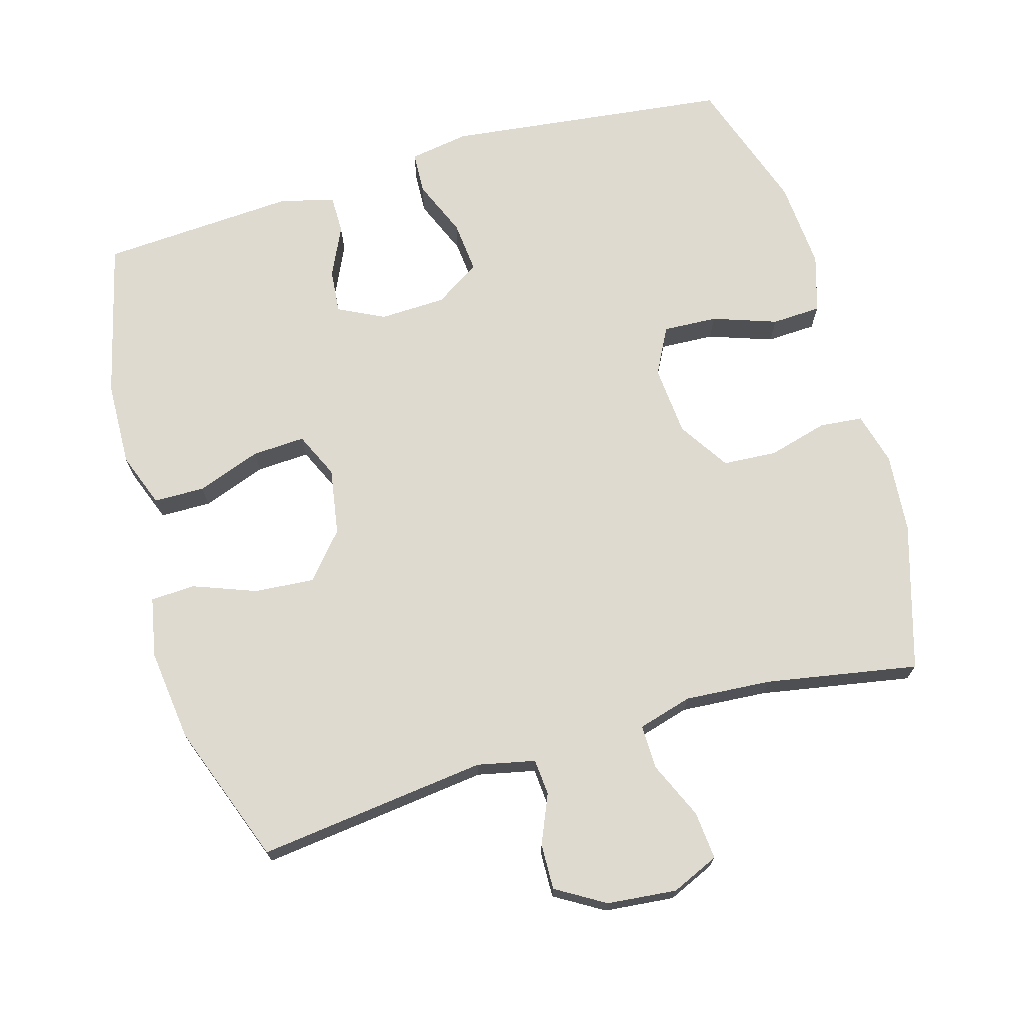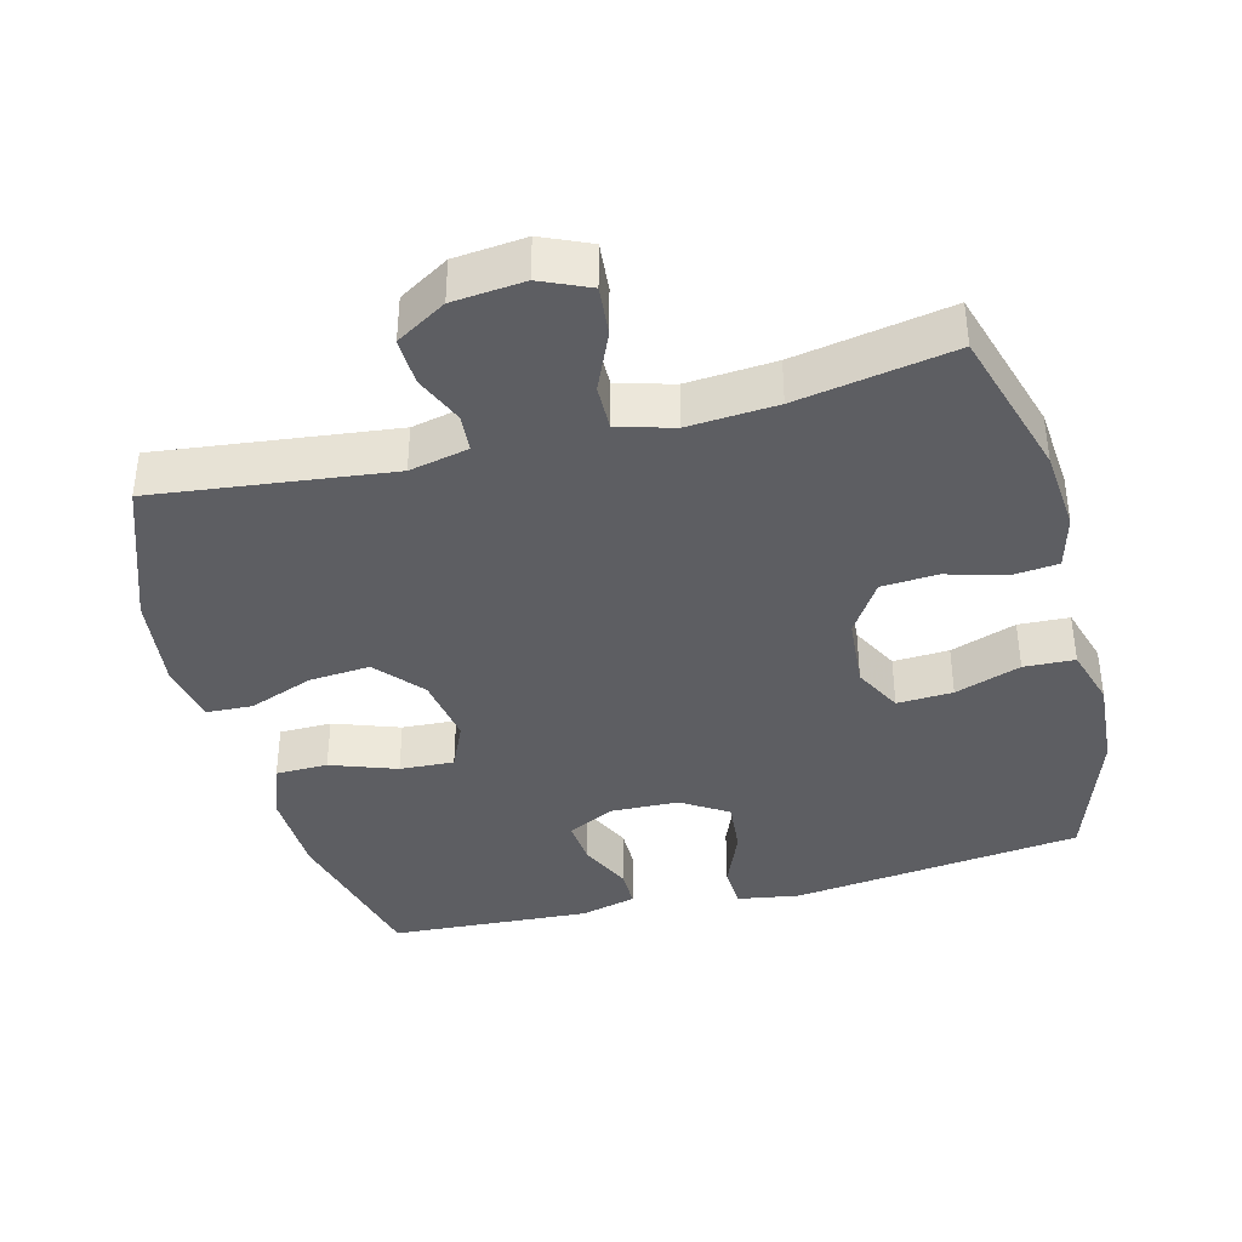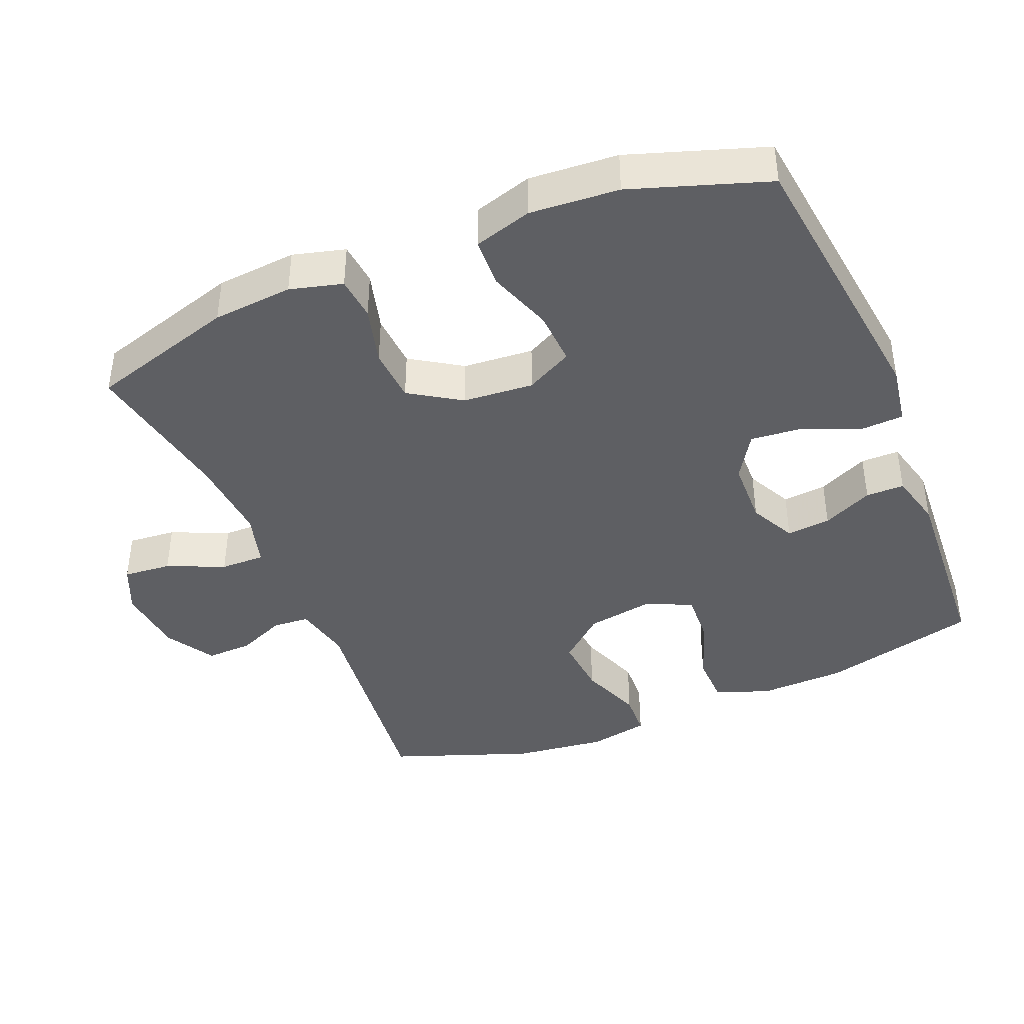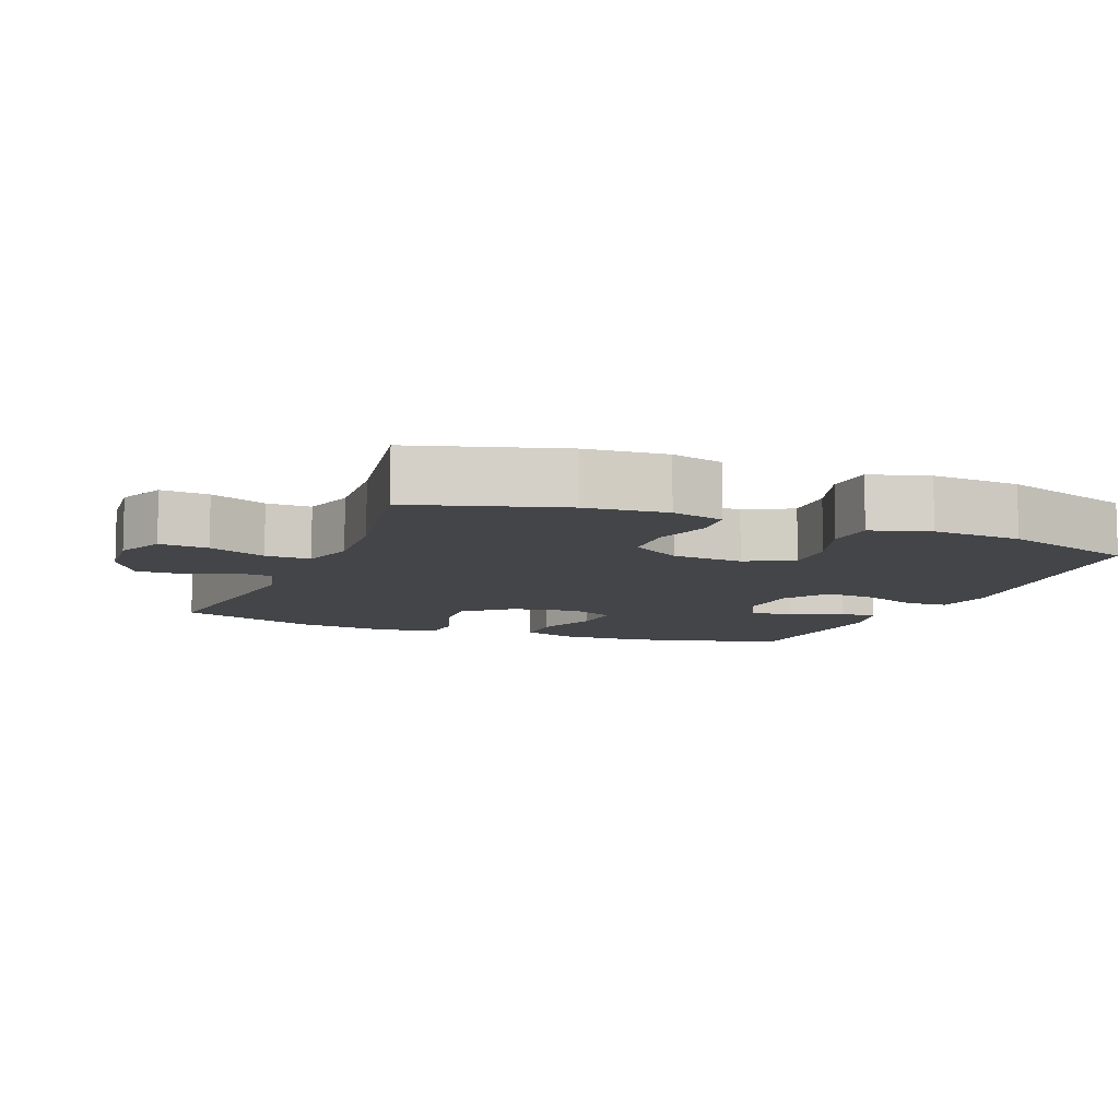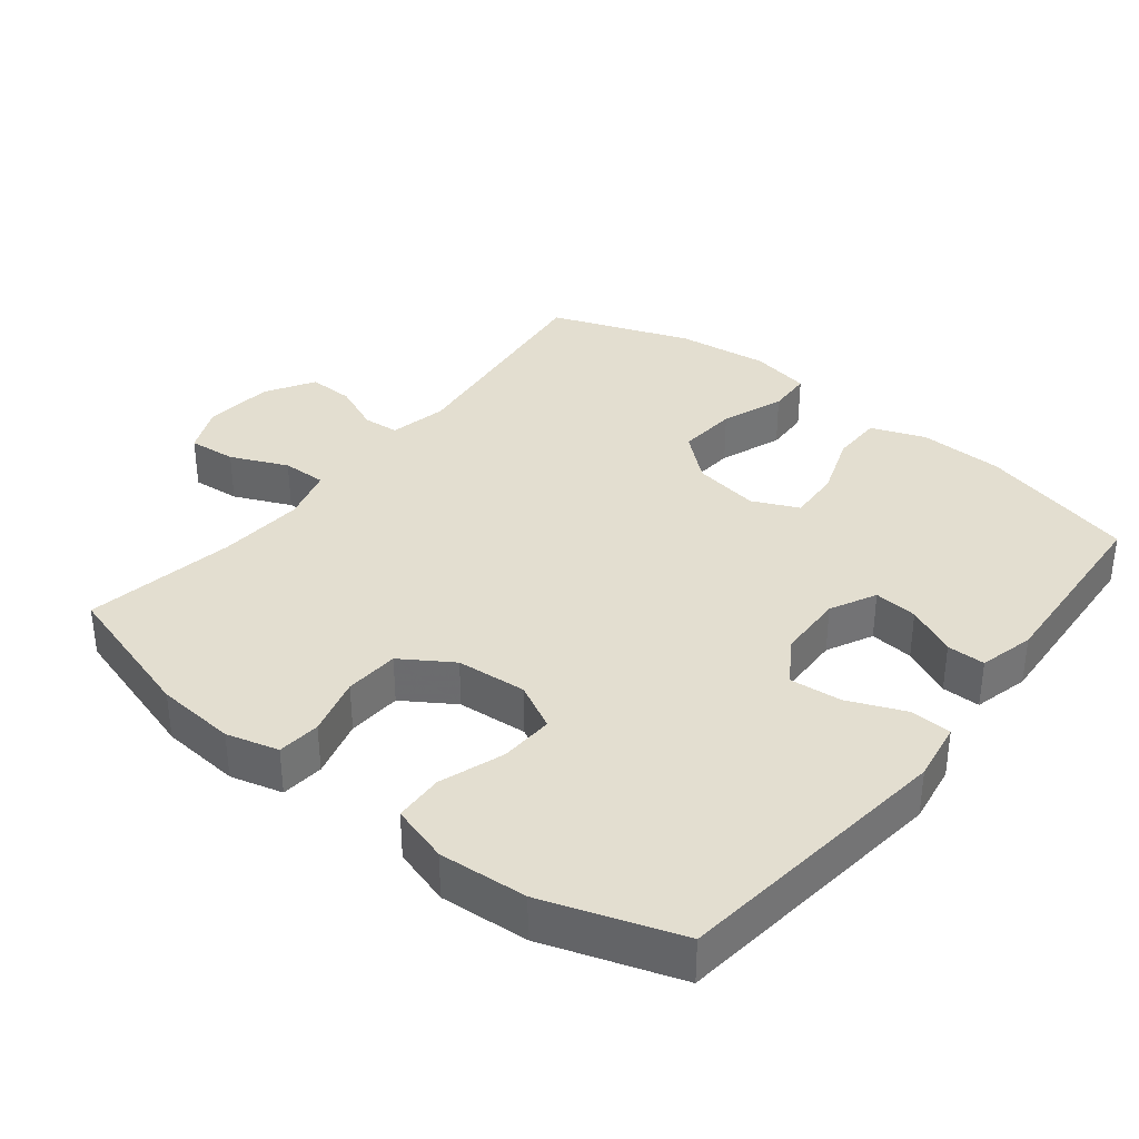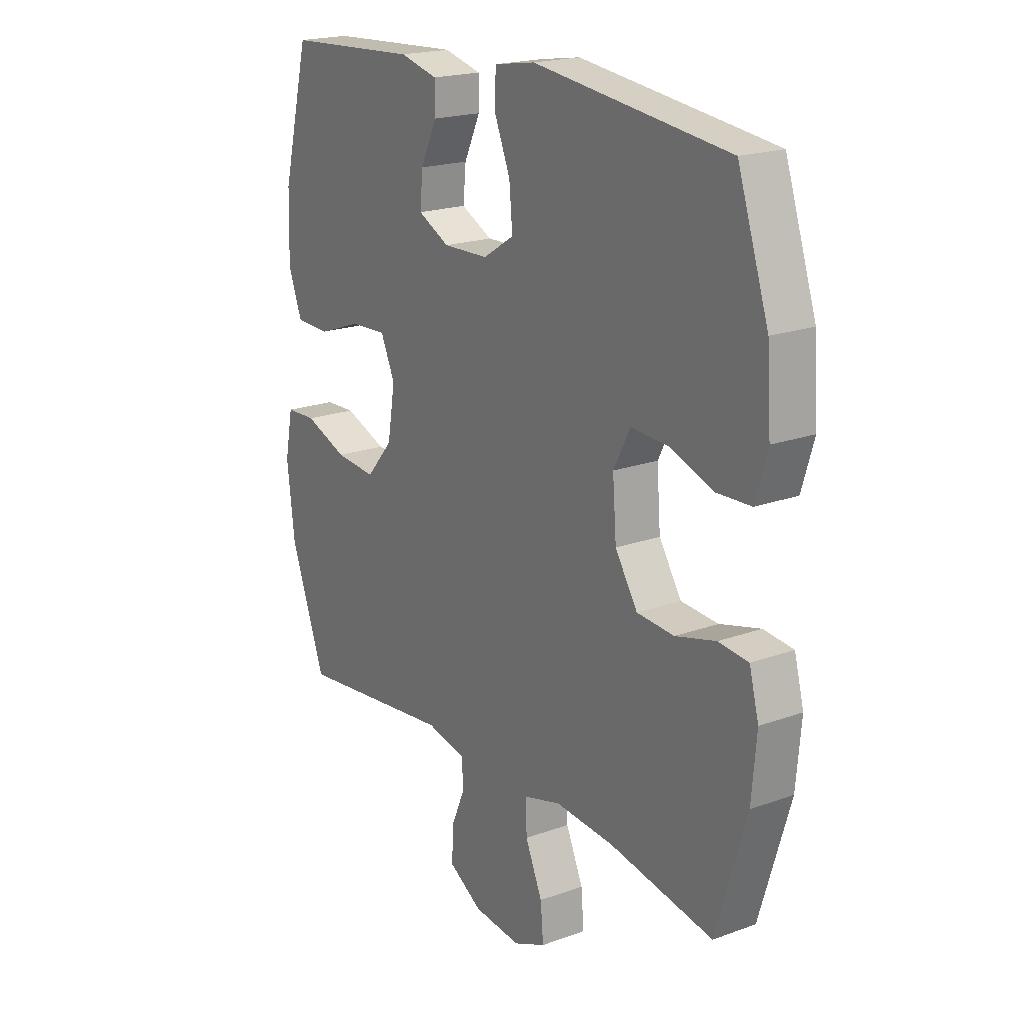
<metadata>
{"format":"obj","ext":"obj","renderer":"f3d","projection":"perspective","resolution":1024,"background":"white","views":[{"elev":71.0,"azim":163.8,"up":"+Y"},{"elev":-39.0,"azim":-165.5,"up":"+Y"},{"elev":-41.1,"azim":-67.5,"up":"+Y"},{"elev":-9.0,"azim":-111.9,"up":"+Y"},{"elev":35.8,"azim":-51.7,"up":"+Y"},{"elev":19.9,"azim":-123.8,"up":"+Z"}]}
</metadata>
<code>
v -0.5 0.07 -0.5
v -0.563 0.07 -0.29
v -0.573 0.07 -0.175
v -0.553 0.07 -0.1
v -0.491 0.07 -0.094
v -0.406 0.07 -0.117
v -0.328 0.07 -0.112
v -0.281 0.07 -0.039
v -0.273 0.07 0.062
v -0.308 0.07 0.129
v -0.386 0.07 0.125
v -0.478 0.07 0.093
v -0.549 0.07 0.096
v -0.574 0.07 0.179
v -0.565 0.07 0.306
v -0.5 0.07 0.5
v -0.093 0.07 0.549
v -0.007 0.07 0.535
v -0.004 0.07 0.475
v -0.038 0.07 0.393
v -0.045 0.07 0.318
v 0.02 0.07 0.277
v 0.115 0.07 0.274
v 0.181 0.07 0.307
v 0.175 0.07 0.37
v 0.141 0.07 0.442
v 0.141 0.07 0.497
v 0.22 0.07 0.517
v 0.5 0.07 0.5
v 0.557 0.07 0.275
v 0.561 0.07 0.152
v 0.532 0.07 0.074
v 0.459 0.07 0.073
v 0.367 0.07 0.106
v 0.291 0.07 0.11
v 0.261 0.07 0.044
v 0.277 0.07 -0.052
v 0.333 0.07 -0.117
v 0.419 0.07 -0.11
v 0.509 0.07 -0.076
v 0.573 0.07 -0.079
v 0.59 0.07 -0.165
v 0.574 0.07 -0.298
v 0.5 0.07 -0.5
v 0.17 0.07 -0.461
v 0.087 0.07 -0.479
v 0.083 0.07 -0.531
v 0.113 0.07 -0.601
v 0.115 0.07 -0.667
v 0.045 0.07 -0.709
v -0.055 0.07 -0.719
v -0.123 0.07 -0.689
v -0.117 0.07 -0.62
v -0.081 0.07 -0.538
v -0.08 0.07 -0.474
v -0.158 0.07 -0.452
v -0.282 0.07 -0.461
v -0.5 0 -0.5
v -0.563 0 -0.29
v -0.573 0 -0.175
v -0.553 0 -0.1
v -0.491 0 -0.094
v -0.406 0 -0.117
v -0.328 0 -0.112
v -0.281 0 -0.039
v -0.273 0 0.062
v -0.308 0 0.129
v -0.386 0 0.125
v -0.478 0 0.093
v -0.549 0 0.096
v -0.574 0 0.179
v -0.565 0 0.306
v -0.5 0 0.5
v -0.093 0 0.549
v -0.007 0 0.535
v -0.004 0 0.475
v -0.038 0 0.393
v -0.045 0 0.318
v 0.02 0 0.277
v 0.115 0 0.274
v 0.181 0 0.307
v 0.175 0 0.37
v 0.141 0 0.442
v 0.141 0 0.497
v 0.22 0 0.517
v 0.5 0 0.5
v 0.557 0 0.275
v 0.561 0 0.152
v 0.532 0 0.074
v 0.459 0 0.073
v 0.367 0 0.106
v 0.291 0 0.11
v 0.261 0 0.044
v 0.277 0 -0.052
v 0.333 0 -0.117
v 0.419 0 -0.11
v 0.509 0 -0.076
v 0.573 0 -0.079
v 0.59 0 -0.165
v 0.574 0 -0.298
v 0.5 0 -0.5
v 0.17 0 -0.461
v 0.087 0 -0.479
v 0.083 0 -0.531
v 0.113 0 -0.601
v 0.115 0 -0.667
v 0.045 0 -0.709
v -0.055 0 -0.719
v -0.123 0 -0.689
v -0.117 0 -0.62
v -0.081 0 -0.538
v -0.08 0 -0.474
v -0.158 0 -0.452
v -0.282 0 -0.461
f 52 53 54
f 51 52 54
f 50 51 54
f 49 50 54
f 48 49 54
f 47 48 54
f 46 47 54 55
f 45 46 55 56
f 43 44 45
f 42 43 45
f 41 42 45
f 40 41 45
f 39 40 45
f 38 39 45 56
f 32 33 34
f 31 32 34
f 30 31 34
f 29 30 34
f 28 29 34
f 27 28 34
f 26 27 34
f 25 26 34
f 24 25 34 35
f 23 24 35 36
f 18 19 20
f 17 18 20
f 16 17 20
f 15 16 20
f 14 15 20
f 13 14 20
f 12 13 20
f 11 12 20
f 10 11 20 21
f 9 10 21 22
f 4 5 6
f 3 4 6
f 2 3 6
f 1 2 6
f 57 1 6
f 57 6 7
f 57 7 8
f 56 57 8
f 38 56 8
f 37 38 8
f 23 36 37
f 22 23 37
f 9 22 37
f 8 9 37
f 111 110 109
f 111 109 108
f 111 108 107
f 111 107 106
f 111 106 105
f 111 105 104
f 112 111 104 103
f 113 112 103 102
f 102 101 100
f 102 100 99
f 102 99 98
f 102 98 97
f 102 97 96
f 113 102 96 95
f 91 90 89
f 91 89 88
f 91 88 87
f 91 87 86
f 91 86 85
f 91 85 84
f 91 84 83
f 91 83 82
f 92 91 82 81
f 93 92 81 80
f 77 76 75
f 77 75 74
f 77 74 73
f 77 73 72
f 77 72 71
f 77 71 70
f 77 70 69
f 77 69 68
f 78 77 68 67
f 79 78 67 66
f 63 62 61
f 63 61 60
f 63 60 59
f 63 59 58
f 63 58 114
f 64 63 114
f 65 64 114
f 65 114 113
f 65 113 95
f 65 95 94
f 94 93 80
f 94 80 79
f 94 79 66
f 94 66 65
f 1 58 59 2
f 2 59 60 3
f 3 60 61 4
f 4 61 62 5
f 5 62 63 6
f 6 63 64 7
f 7 64 65 8
f 8 65 66 9
f 9 66 67 10
f 10 67 68 11
f 11 68 69 12
f 12 69 70 13
f 13 70 71 14
f 14 71 72 15
f 15 72 73 16
f 16 73 74 17
f 17 74 75 18
f 18 75 76 19
f 19 76 77 20
f 20 77 78 21
f 21 78 79 22
f 22 79 80 23
f 23 80 81 24
f 24 81 82 25
f 25 82 83 26
f 26 83 84 27
f 27 84 85 28
f 28 85 86 29
f 29 86 87 30
f 30 87 88 31
f 31 88 89 32
f 32 89 90 33
f 33 90 91 34
f 34 91 92 35
f 35 92 93 36
f 36 93 94 37
f 37 94 95 38
f 38 95 96 39
f 39 96 97 40
f 40 97 98 41
f 41 98 99 42
f 42 99 100 43
f 43 100 101 44
f 44 101 102 45
f 45 102 103 46
f 46 103 104 47
f 47 104 105 48
f 48 105 106 49
f 49 106 107 50
f 50 107 108 51
f 51 108 109 52
f 52 109 110 53
f 53 110 111 54
f 54 111 112 55
f 55 112 113 56
f 56 113 114 57
f 57 114 58 1

</code>
